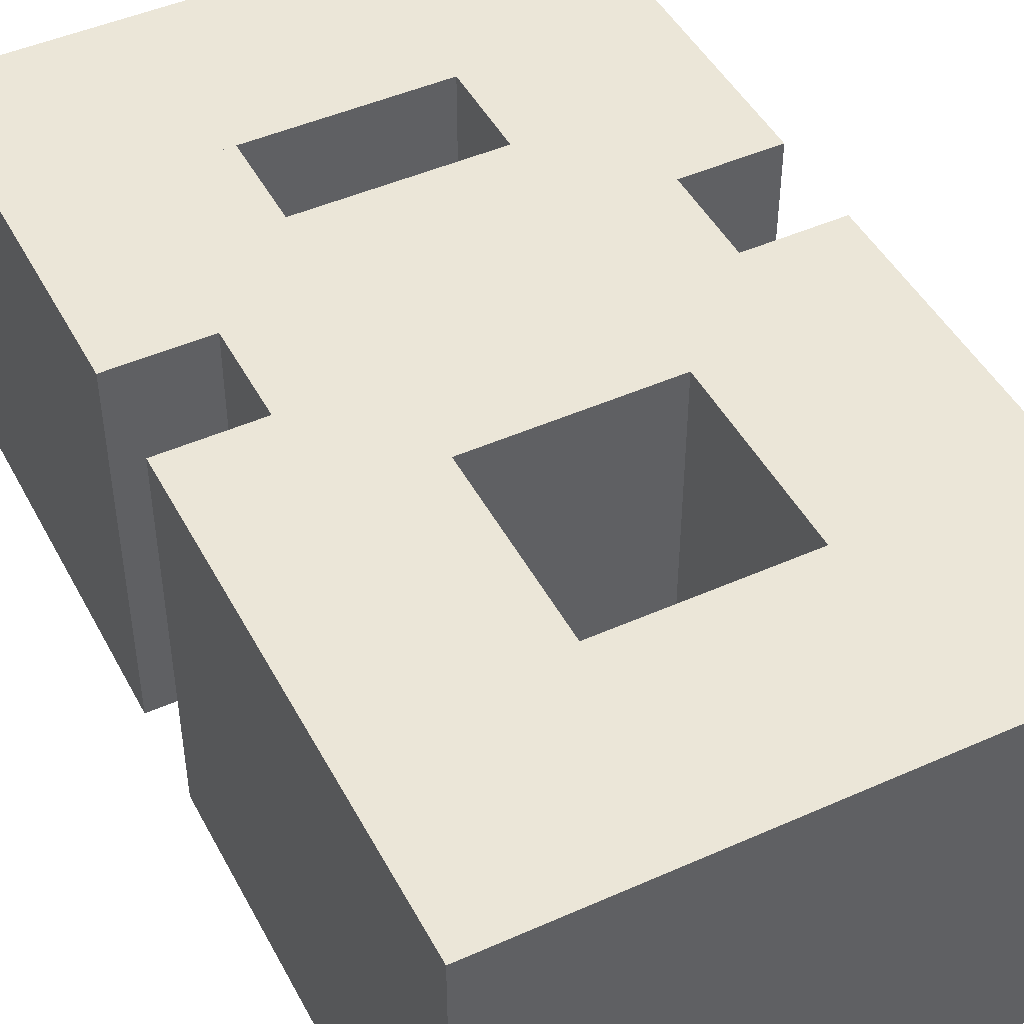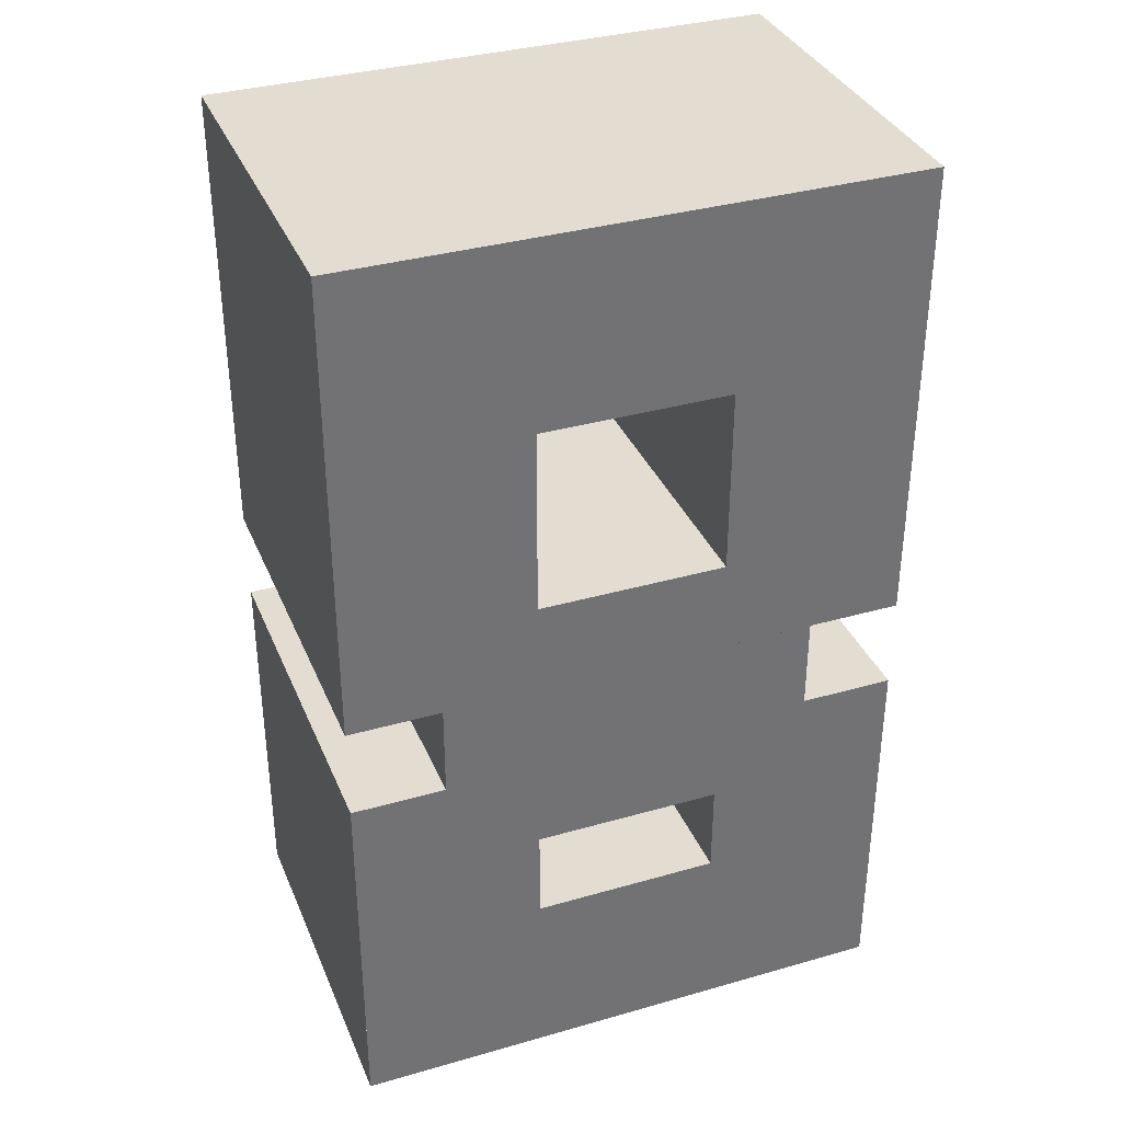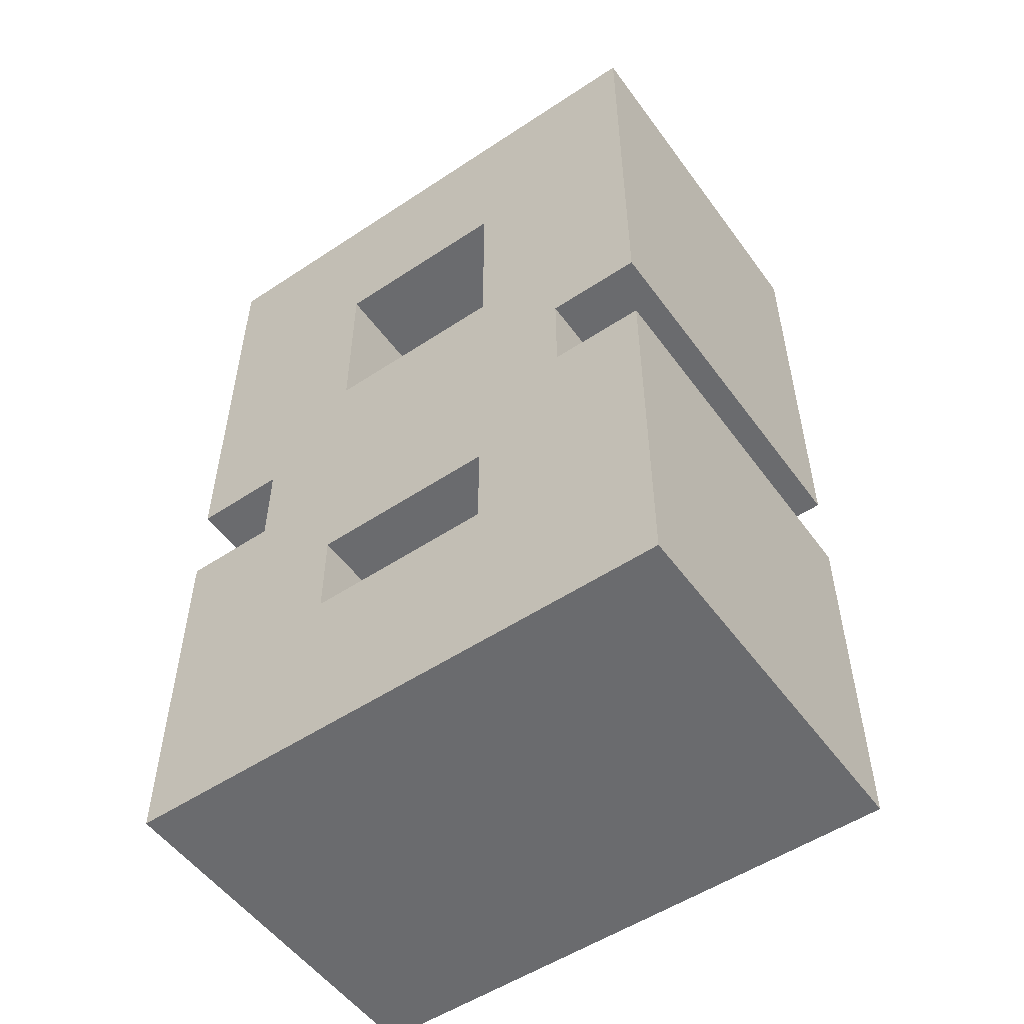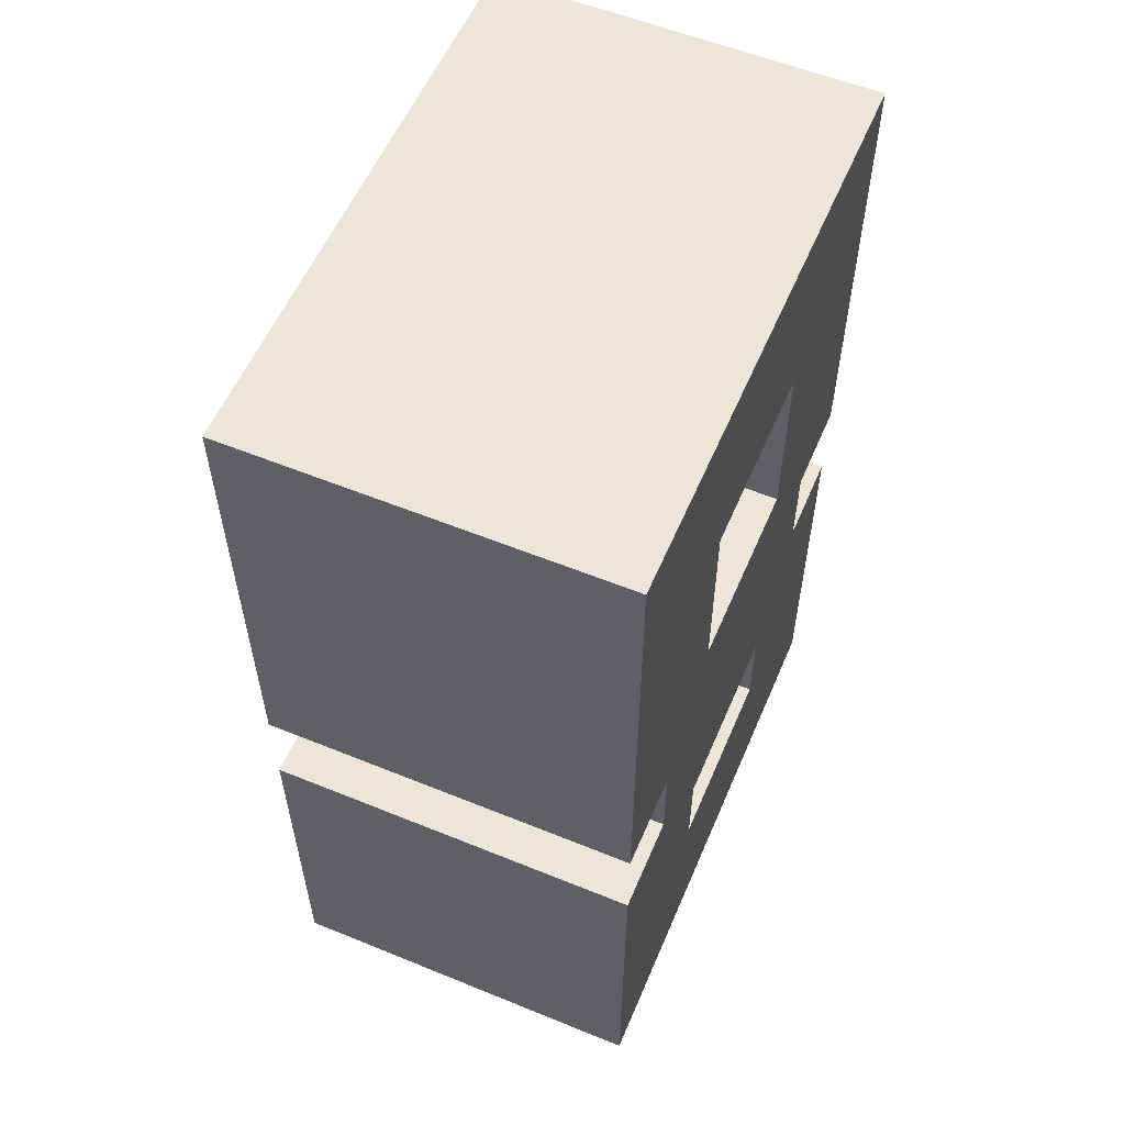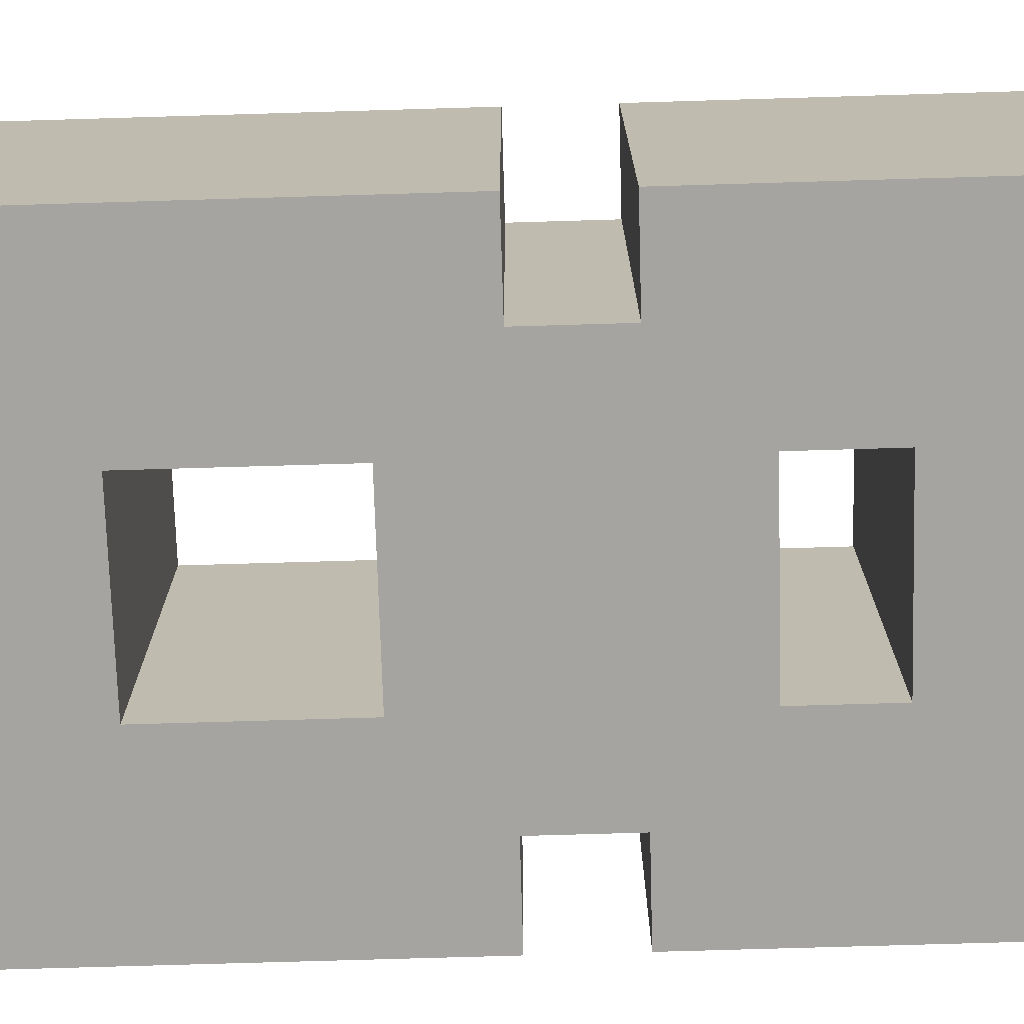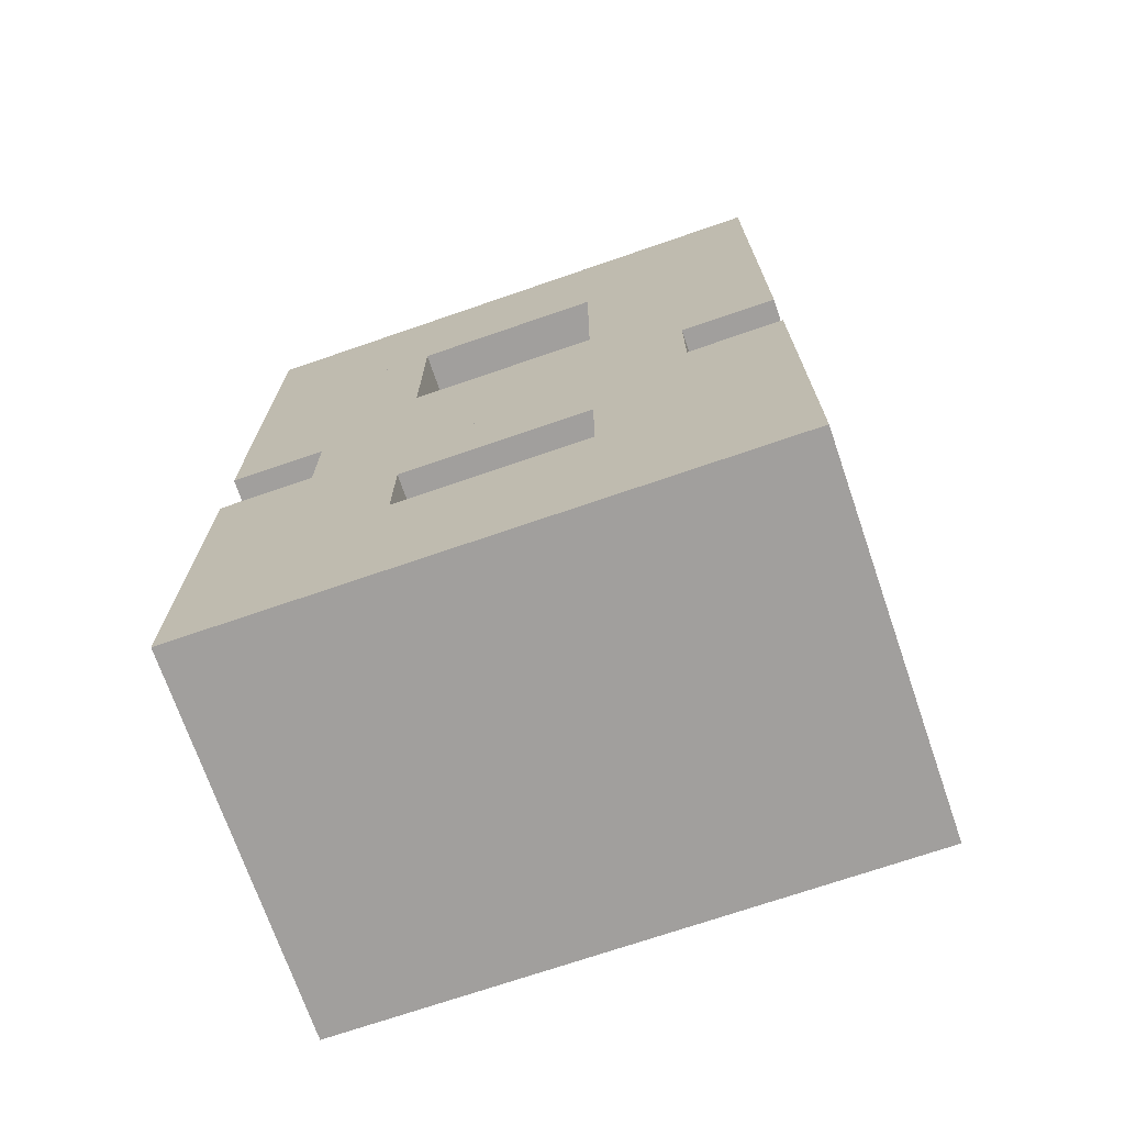
<metadata>
{"format":"obj","ext":"obj","renderer":"f3d","projection":"perspective","resolution":1024,"background":"white","views":[{"elev":46.5,"azim":153.1,"up":"+Z"},{"elev":35.3,"azim":159.2,"up":"+Y"},{"elev":-53.3,"azim":-144.7,"up":"+Y"},{"elev":57.1,"azim":-67.0,"up":"+Y"},{"elev":-73.5,"azim":-88.3,"up":"+Z"},{"elev":-71.5,"azim":-161.0,"up":"+Y"}]}
</metadata>
<code>
v 3 -3 -4
v 3 -5 -4
v -3 -5 -4
v -3 -3 -4
v 3 5 -4
v 3 3 -4
v -3 3 -4
v -3 5 -4
v -1 3 -4
v -1 1 -4
v -3 1 -4
v 3 1 -4
v 1 1 -4
v 1 3 -4
v 3 -1 -4
v 3 -2 -4
v -3 -2 -4
v -3 -1 -4
v 3 0 -4
v -3 0 -4
v 2 0 -4
v 2 -1 -4
v -2 -1 -4
v -2 0 -4
v -1 -2 -4
v -1 -3 -4
v 1 -3 -4
v 1 -2 -4
v -3 -3 0
v -3 -5 0
v 3 -5 0
v 3 -3 0
v -3 5 0
v -3 3 0
v 3 3 0
v 3 5 0
v -3 1 0
v -1 1 0
v -1 3 0
v 1 3 0
v 1 1 0
v 3 1 0
v -3 -1 0
v -3 -2 0
v 3 -2 0
v 3 -1 0
v -3 0 0
v 3 0 0
v -2 0 0
v -2 -1 0
v 2 -1 0
v 2 0 0
v -1 -3 0
v -1 -2 0
v 1 -2 0
v 1 -3 0
g 8
f 36 48 19 5
f 8 20 47 33
f 30 3 2 31
f 8 33 36 5
f 18 3 30 43
f 46 31 2 15
f 39 9 14 40
f 54 25 28 55
f 26 53 56 27
f 10 38 41 13
f 47 20 24 49
f 18 43 50 23
f 22 51 46 15
f 52 21 19 48
f 1 2 3 4
f 29 30 31 32
f 33 34 35 36
f 5 6 7 8
f 39 38 10 9
f 14 13 41 40
f 34 37 38 39
f 40 41 42 35
f 9 10 11 7
f 6 12 13 14
f 15 16 17 18
f 12 19 20 11
f 43 44 45 46
f 37 47 48 42
f 24 23 50 49
f 21 22 23 24
f 54 53 26 25
f 49 50 51 52
f 28 27 56 55
f 52 51 22 21
f 44 29 53 54
f 55 56 32 45
f 25 26 4 17
f 16 1 27 28

</code>
